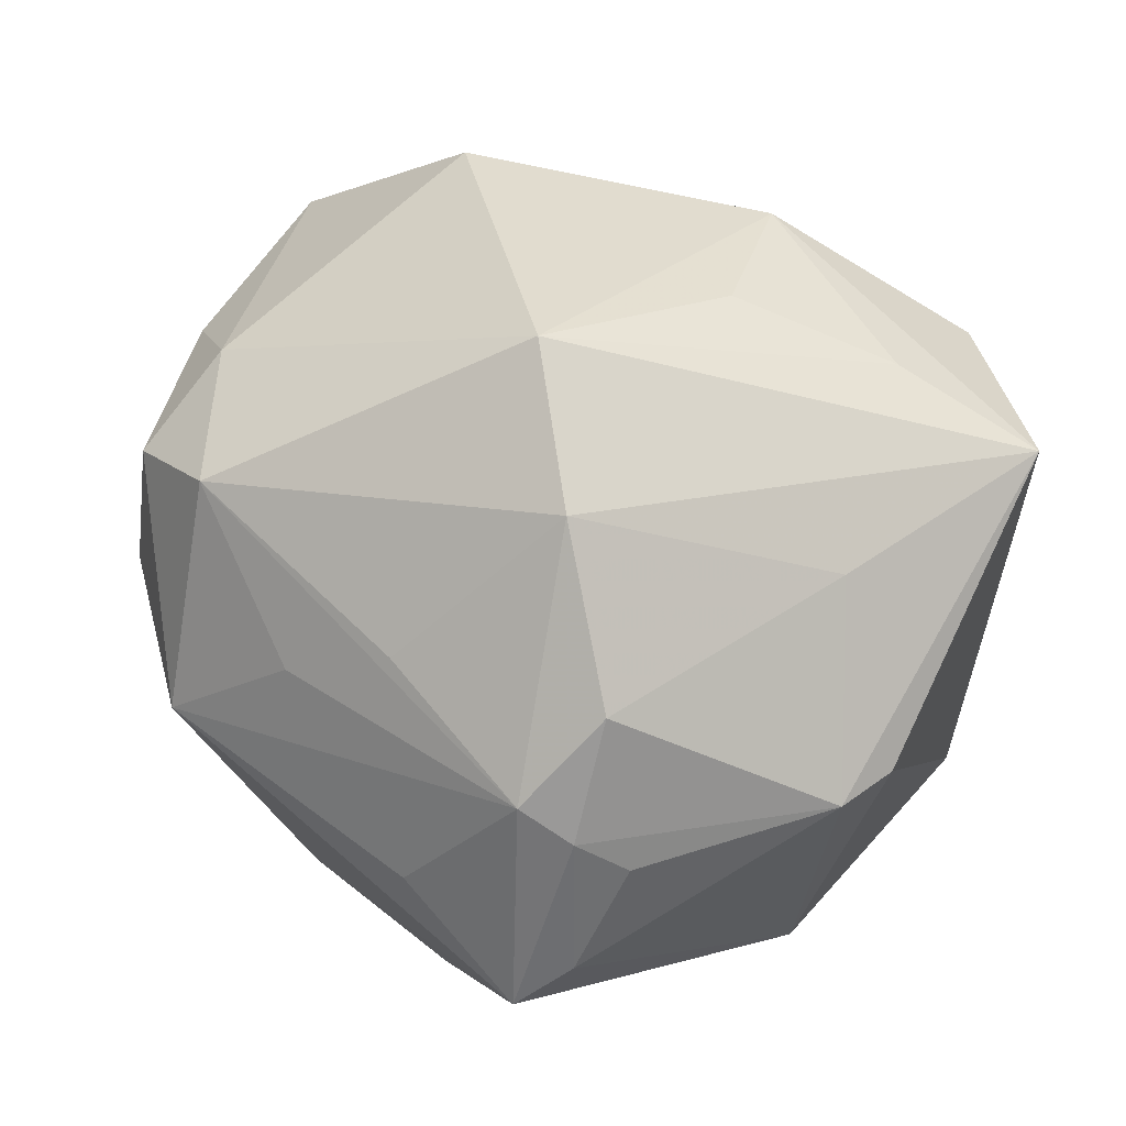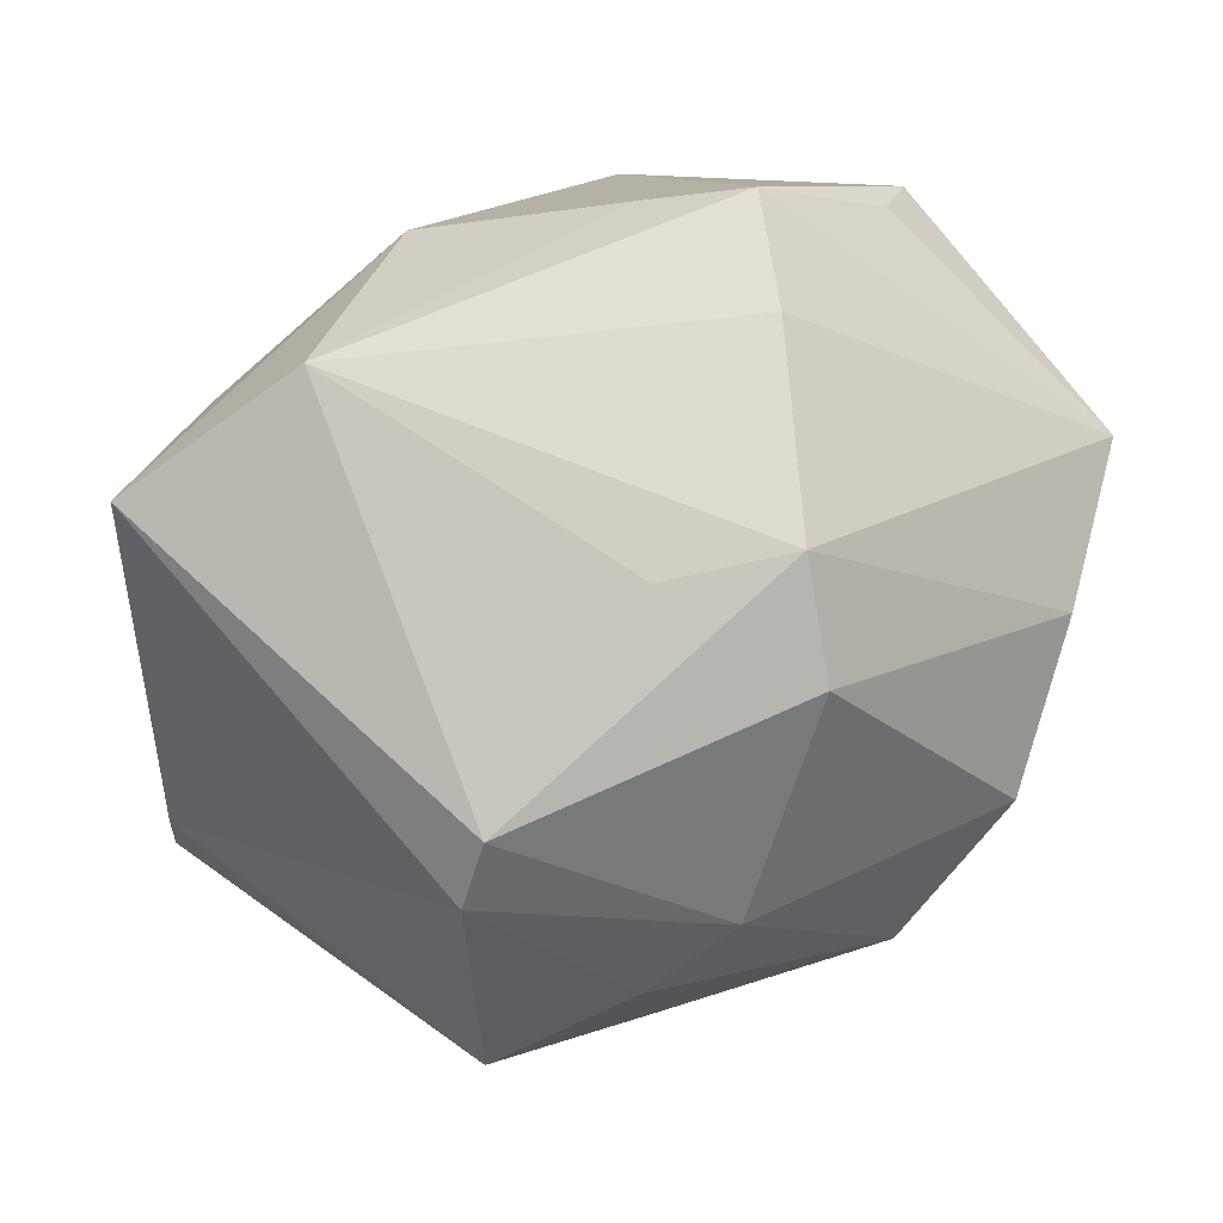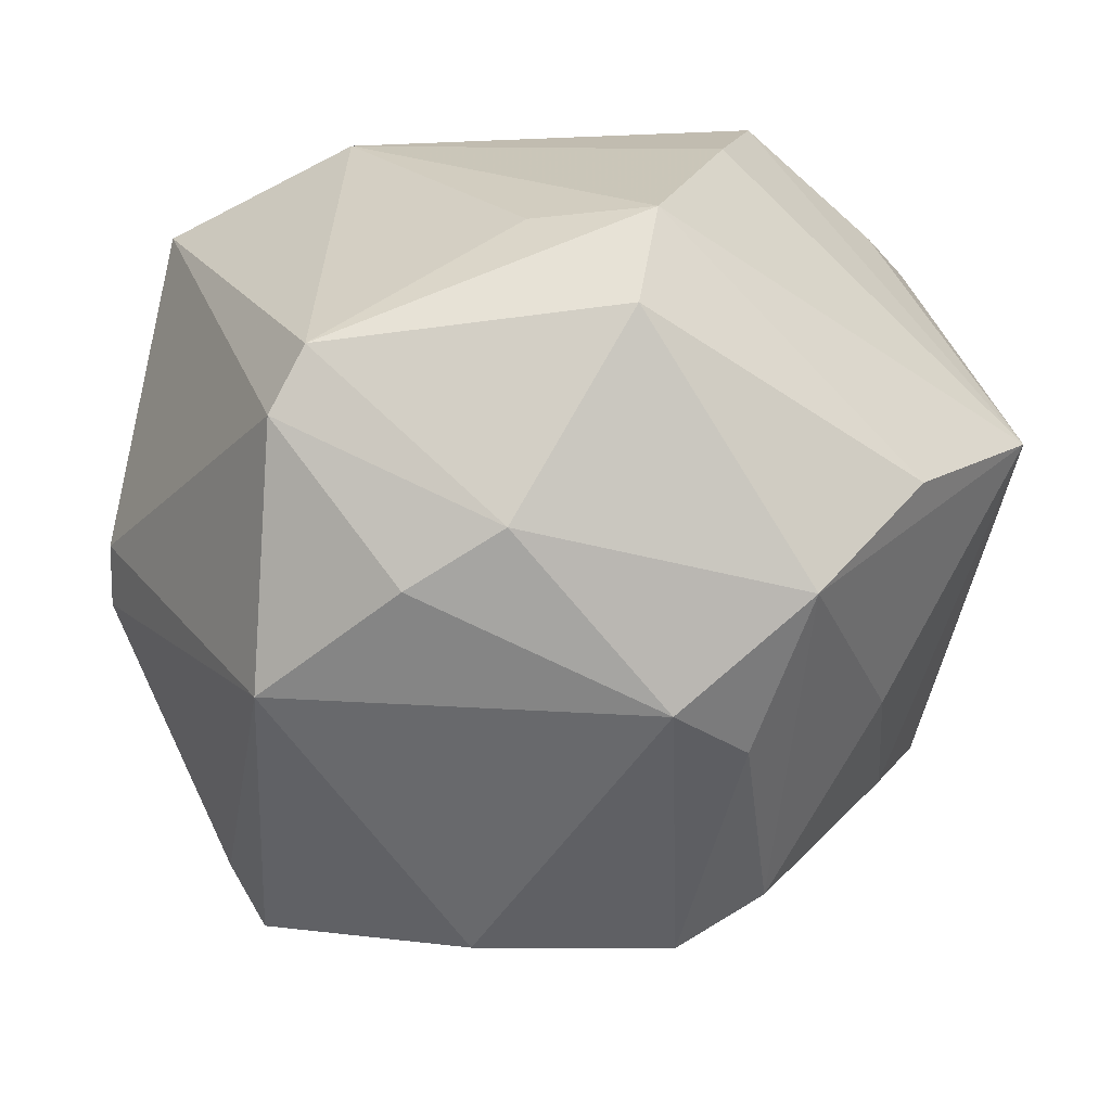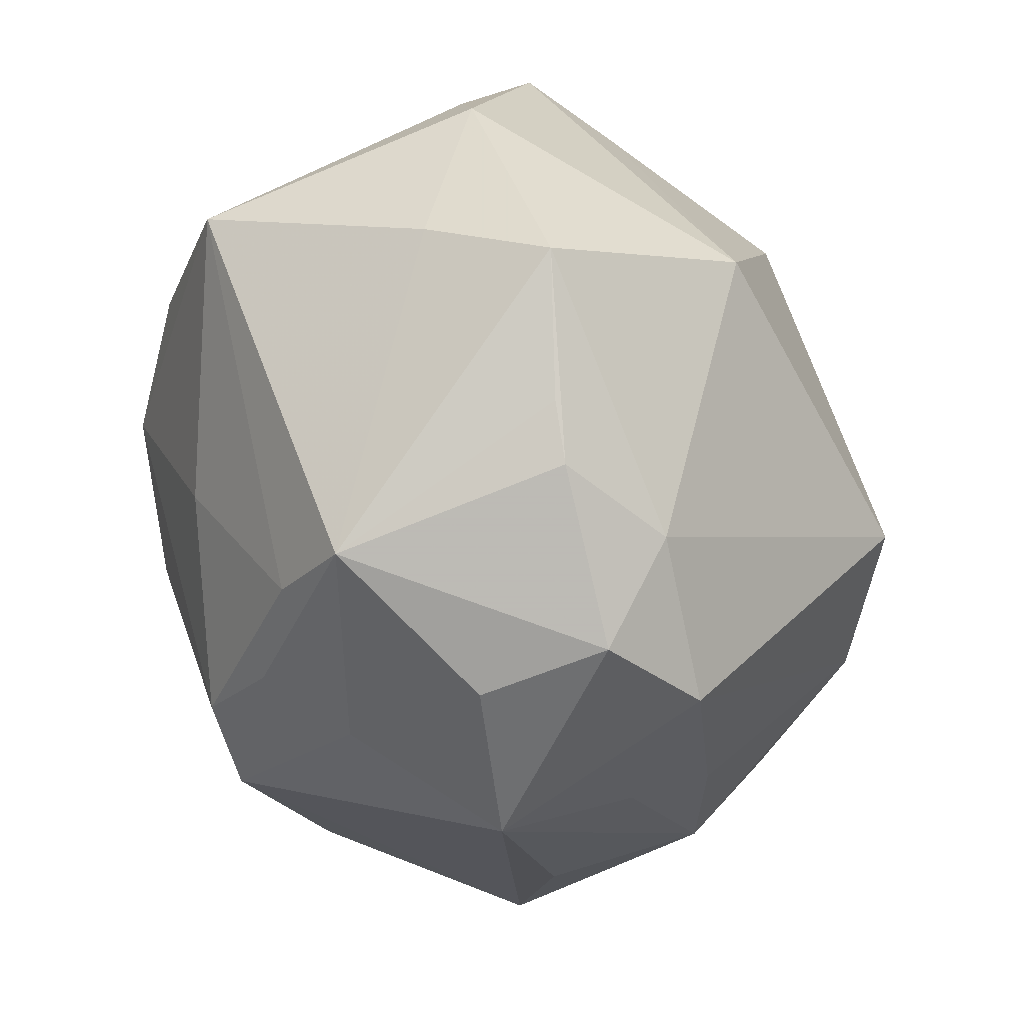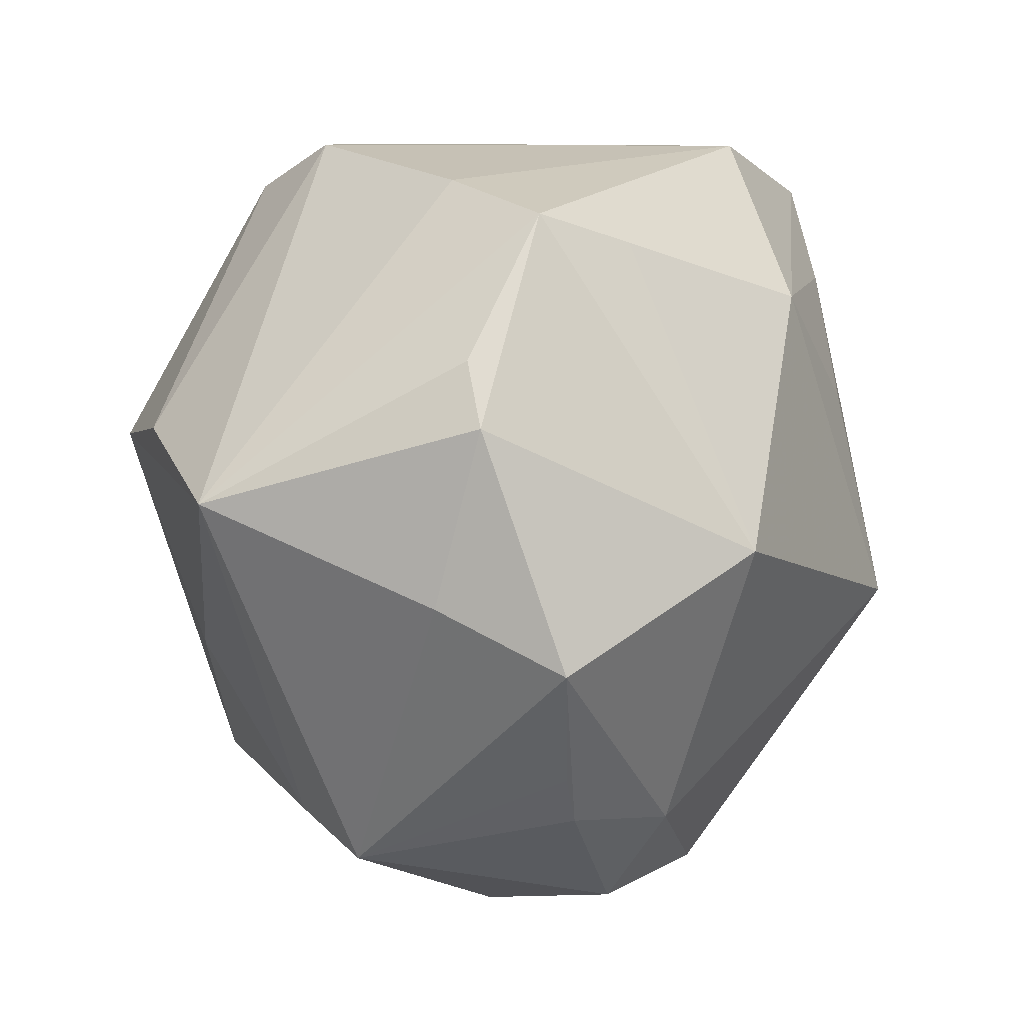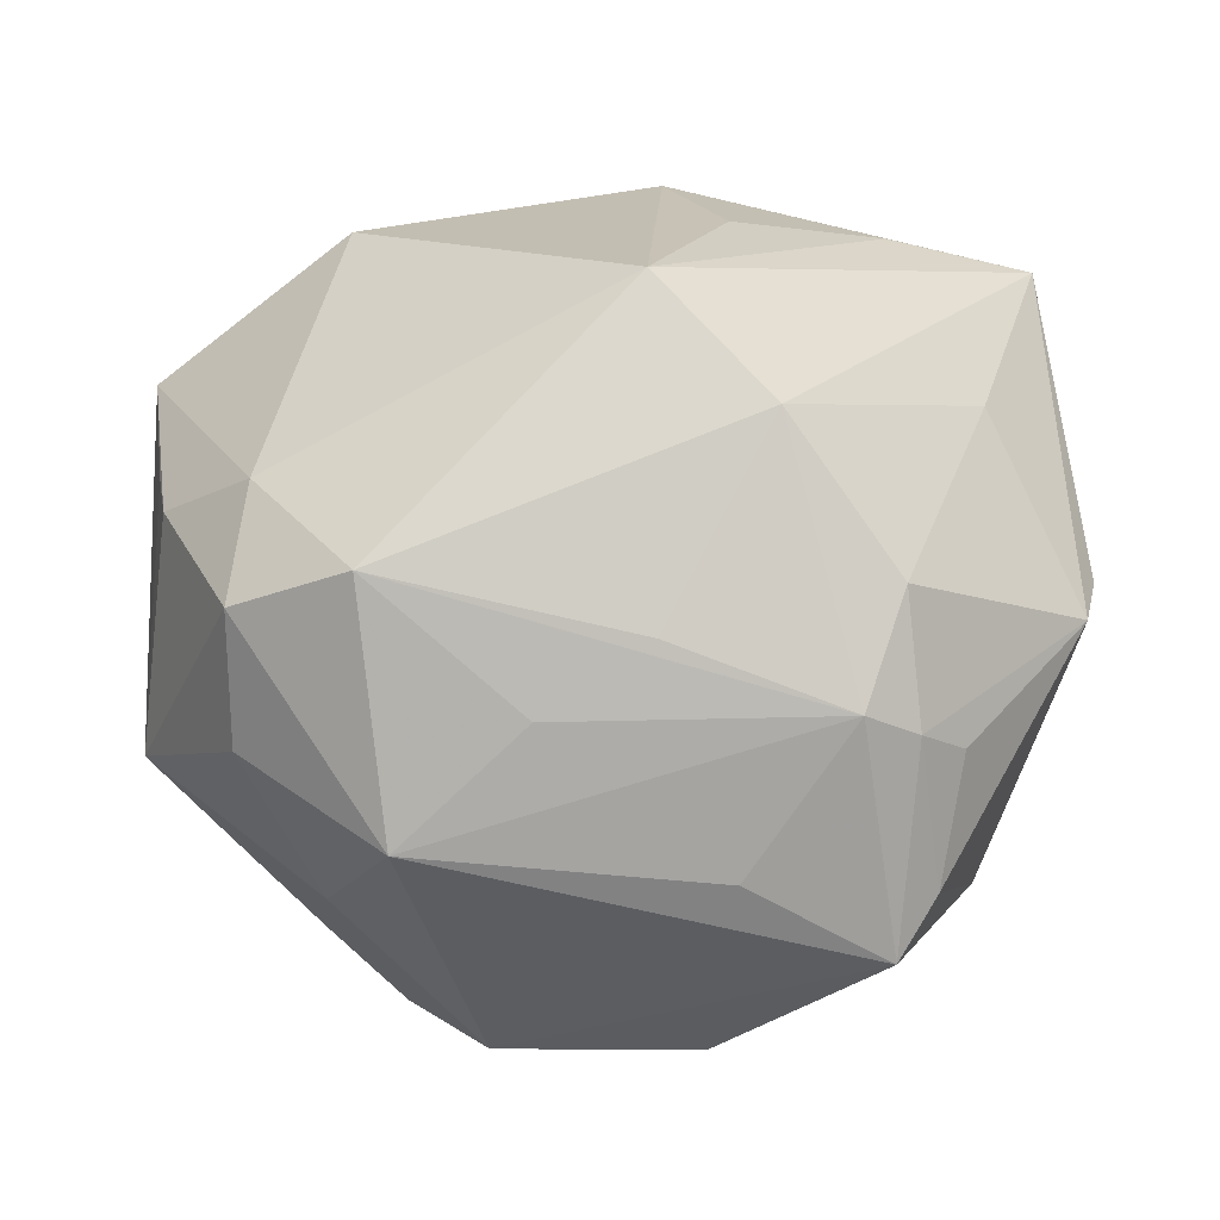
<metadata>
{"format":"obj","ext":"obj","renderer":"f3d","projection":"perspective","resolution":1024,"background":"white","views":[{"elev":49.2,"azim":50.5,"up":"+Z"},{"elev":67.2,"azim":140.8,"up":"+Y"},{"elev":22.2,"azim":164.1,"up":"+Y"},{"elev":-29.5,"azim":-73.5,"up":"+Y"},{"elev":21.8,"azim":-75.2,"up":"+Y"},{"elev":34.4,"azim":13.7,"up":"+Z"}]}
</metadata>
<code>
v -0.03551 -0.01865 0.016
v -0.00372 -0.03153 -0.02792
v -0.03879 0.02202 0.007669
v -0.02584 -0.0223 0.02308
v -0.0367 -0.02527 -0.005773
v -0.01594 0.03883 -0.001436
v 0.01565 -0.02981 -0.02541
v -0.01711 -0.03426 -0.01105
v 0.03232 -0.03429 -0.008273
v -0.01327 -0.03349 0.02306
v 0.03221 -0.02708 0.01005
v 0.01558 0.03616 0.02018
v -0.0241 -0.03534 0.004363
v 0.02782 -0.02981 0.01319
v 0.002028 -0.03594 0.01242
v -0.02484 -0.03271 0.01703
v 0.0006434 -0.001525 -0.03906
v 0.02032 0.02088 0.02934
v -0.02594 0.01415 -0.02975
v 0.02953 -0.0213 0.02068
v 0.01779 -0.01604 0.03274
v 0.01102 -0.03056 0.01845
v -0.03407 0.02679 0.005128
v -0.008467 -0.04252 0.001846
v 0.03553 -0.02341 0.00656
v 0.03482 -0.02923 -0.004288
v 0.01393 0.01551 -0.03334
v 0.0003061 0.03246 -0.02674
v -0.03796 -0.0131 0.01577
v 0.006381 0.03653 -0.01234
v 0.04335 -0.005528 0.008726
v -0.01258 -0.0271 -0.02787
v -0.04258 0.005374 0.004255
v 0.03193 0.02287 -0.02002
v 0.04323 0.0007887 0.008438
v -0.02225 0.03786 0.008913
v -0.02467 -0.009346 -0.02581
v 0.02809 0.0286 -0.01841
v -0.0299 -0.02439 -0.01372
v -0.02597 0.007343 0.03112
v 0.03328 0.02687 0.02438
v 0.03508 -0.001294 -0.02552
v -0.0407 0.0127 -0.01927
v 0.007579 0.01181 0.03406
v -0.00148 0.02525 0.02997
v -0.004079 0.03851 -0.01833
v -0.04316 0.0002598 0.0169
v -0.01532 0.03366 0.01606
v -0.01286 0.008182 -0.0381
v -0.007376 -0.007315 -0.03651
v 0.03212 0.004027 0.02304
v -0.0198 -0.02825 -0.01936
v 0.004907 -0.008615 0.03972
v 0.01936 -0.03648 -0.0006422
v 0.02288 0.009741 -0.0314
f 34 41 35
f 38 41 34
f 12 41 38
f 2 9 24
f 2 50 17
f 32 50 2
f 39 5 43
f 35 41 31
f 21 41 53
f 14 15 24
f 20 21 14
f 17 50 49
f 49 50 32
f 42 34 35
f 35 31 42
f 27 28 38
f 38 34 27
f 17 49 27
f 27 49 28
f 30 12 38
f 53 41 18
f 8 2 24
f 43 3 23
f 33 3 43
f 47 3 33
f 43 5 33
f 5 47 33
f 40 3 47
f 24 16 13
f 13 16 5
f 13 8 24
f 5 8 13
f 29 47 5
f 24 9 54
f 54 14 24
f 9 14 54
f 9 42 26
f 26 42 31
f 11 31 20
f 20 14 11
f 11 14 9
f 9 26 11
f 22 14 21
f 19 49 43
f 28 49 19
f 43 49 37
f 37 49 32
f 37 39 43
f 32 39 37
f 9 2 7
f 7 42 9
f 7 2 17
f 17 42 7
f 34 42 55
f 55 27 34
f 55 42 17
f 17 27 55
f 6 12 46
f 12 30 46
f 38 28 46
f 46 30 38
f 46 43 6
f 46 19 43
f 28 19 46
f 32 2 52
f 2 8 52
f 52 8 5
f 52 39 32
f 5 39 52
f 10 21 53
f 10 22 21
f 24 15 10
f 10 16 24
f 15 14 10
f 14 22 10
f 45 40 53
f 41 12 45
f 45 18 41
f 16 10 4
f 53 40 4
f 4 10 53
f 4 40 47
f 51 21 20
f 20 31 51
f 41 21 51
f 51 31 41
f 25 26 31
f 31 11 25
f 25 11 26
f 53 18 44
f 44 45 53
f 18 45 44
f 36 12 6
f 6 43 36
f 43 23 36
f 36 23 3
f 3 40 36
f 16 4 1
f 5 16 1
f 1 29 5
f 47 29 1
f 1 4 47
f 48 45 12
f 12 36 48
f 40 45 48
f 48 36 40

</code>
